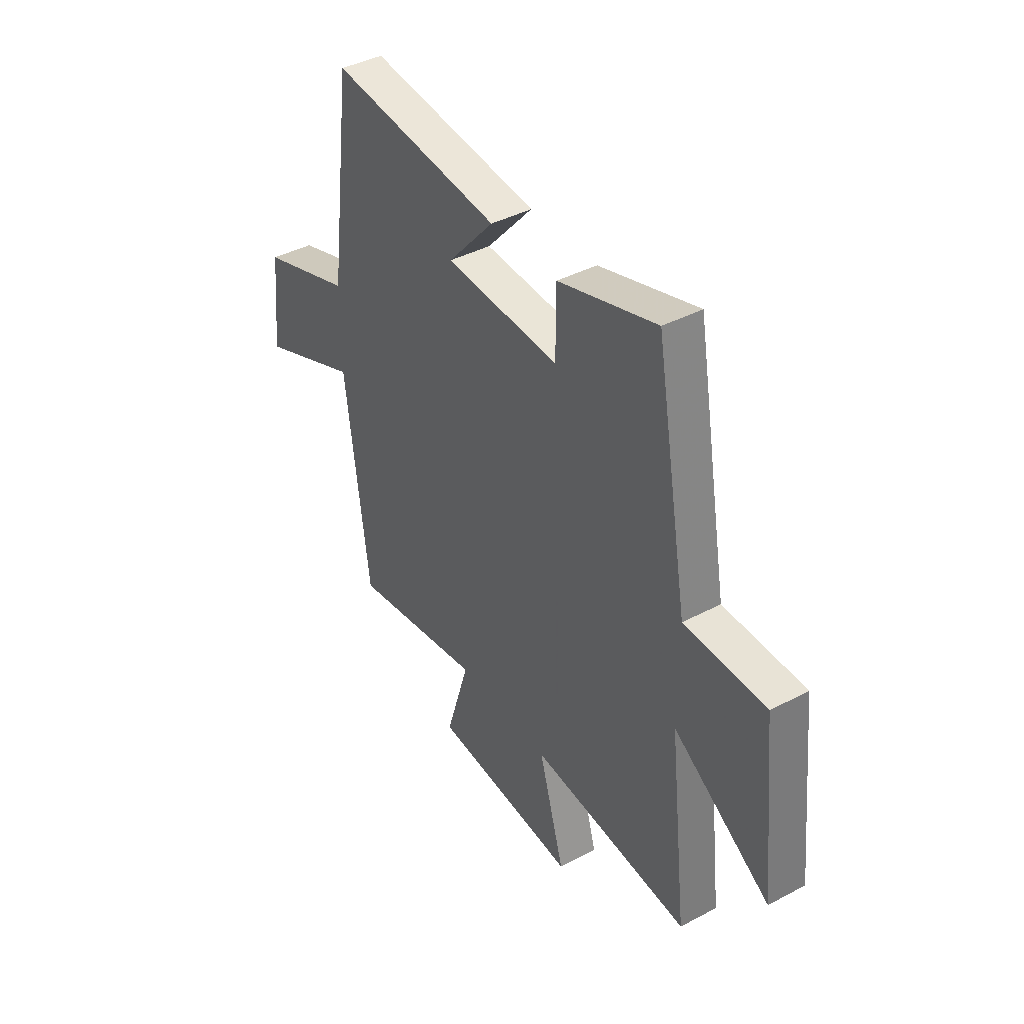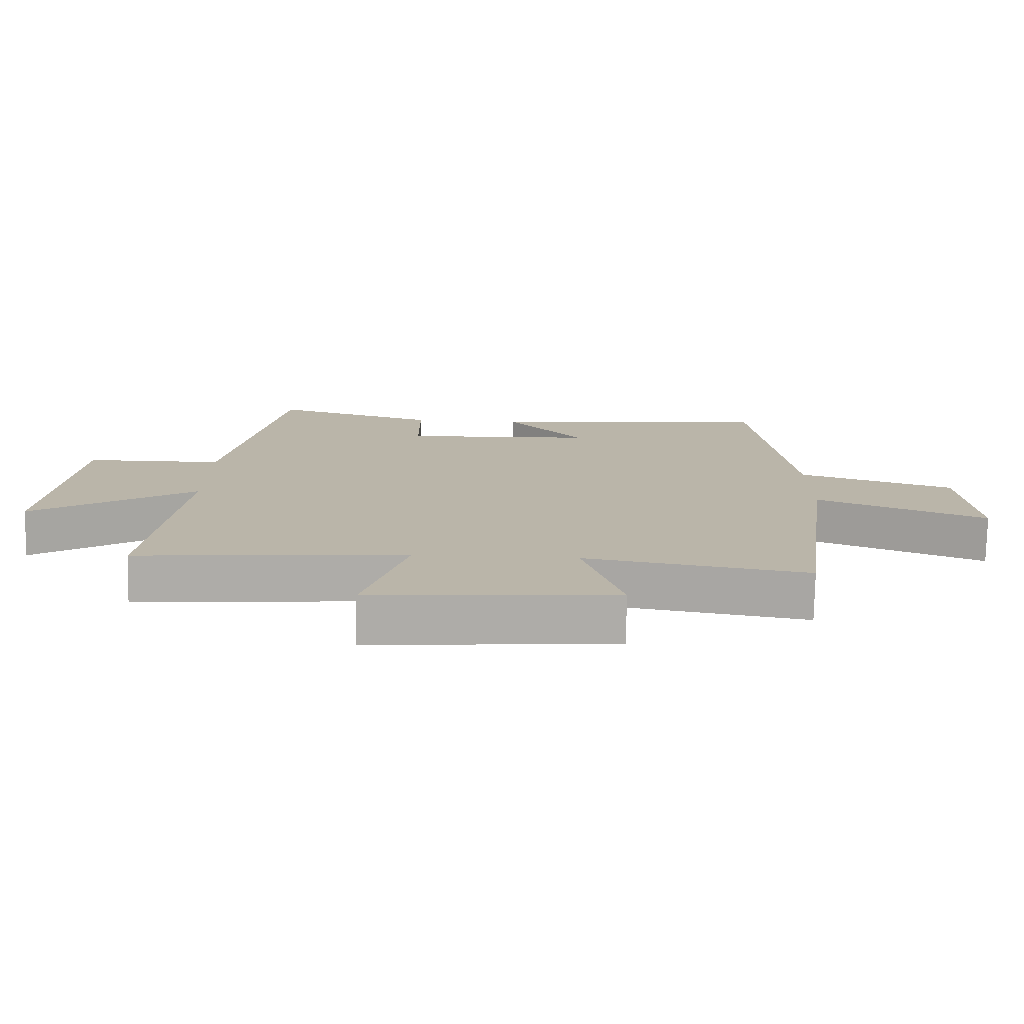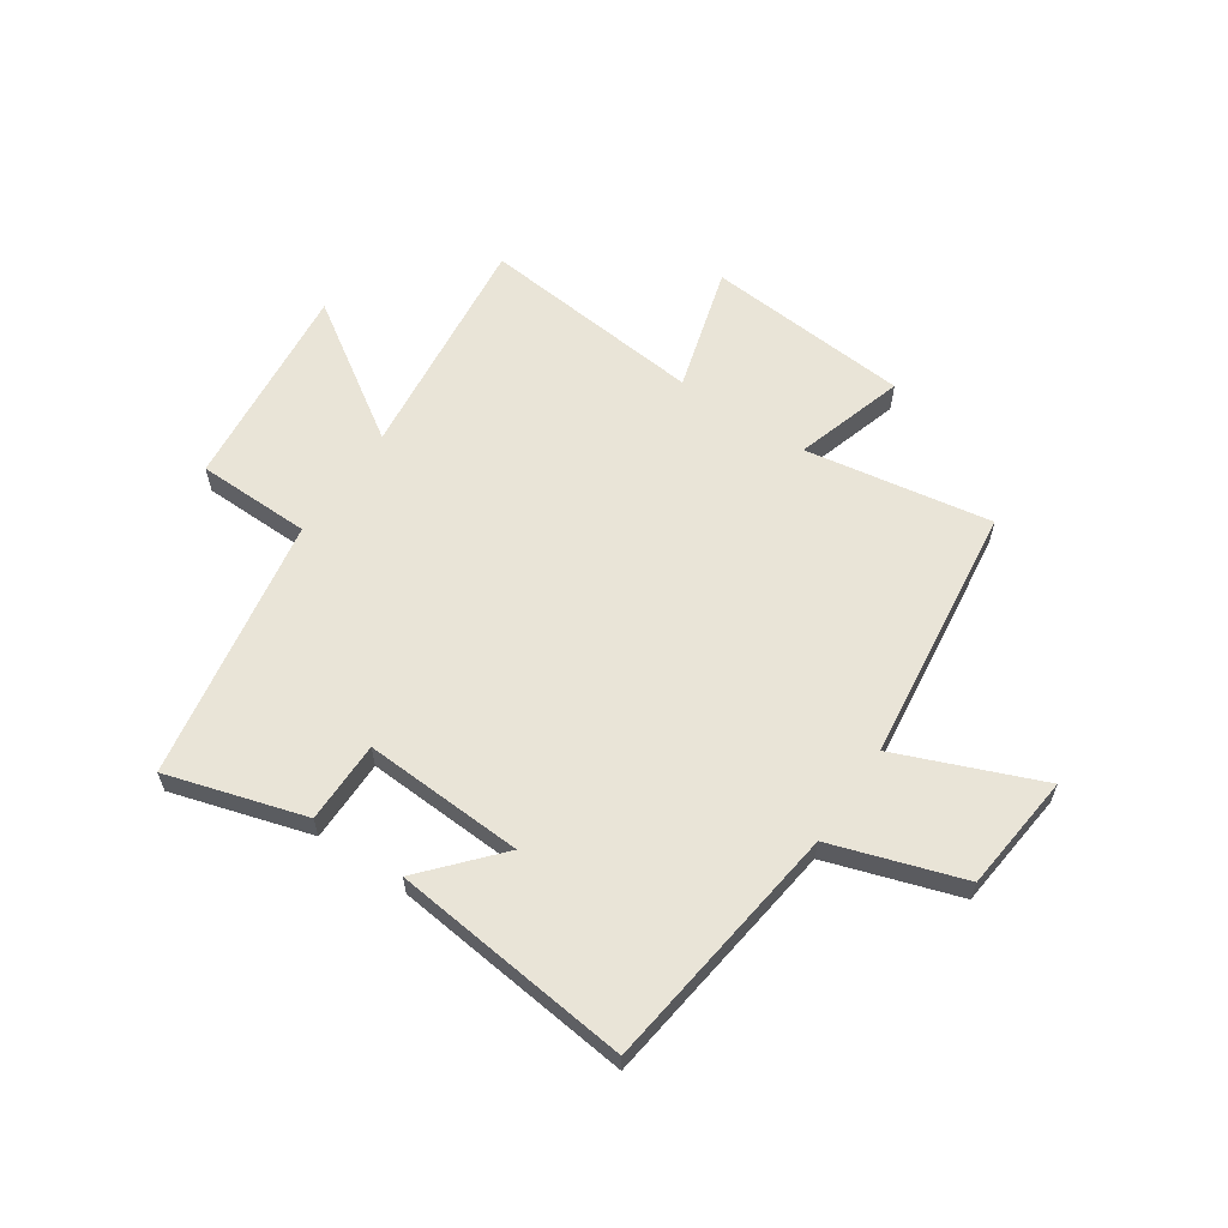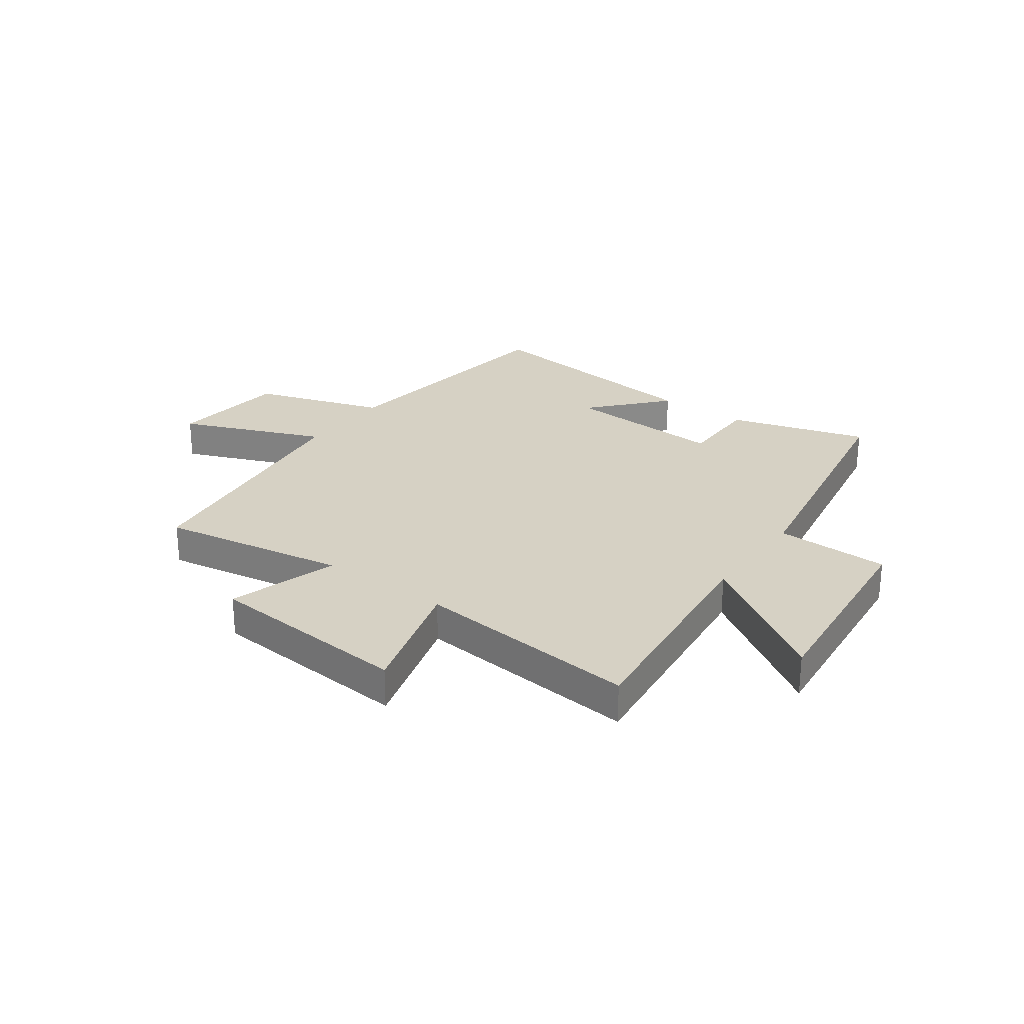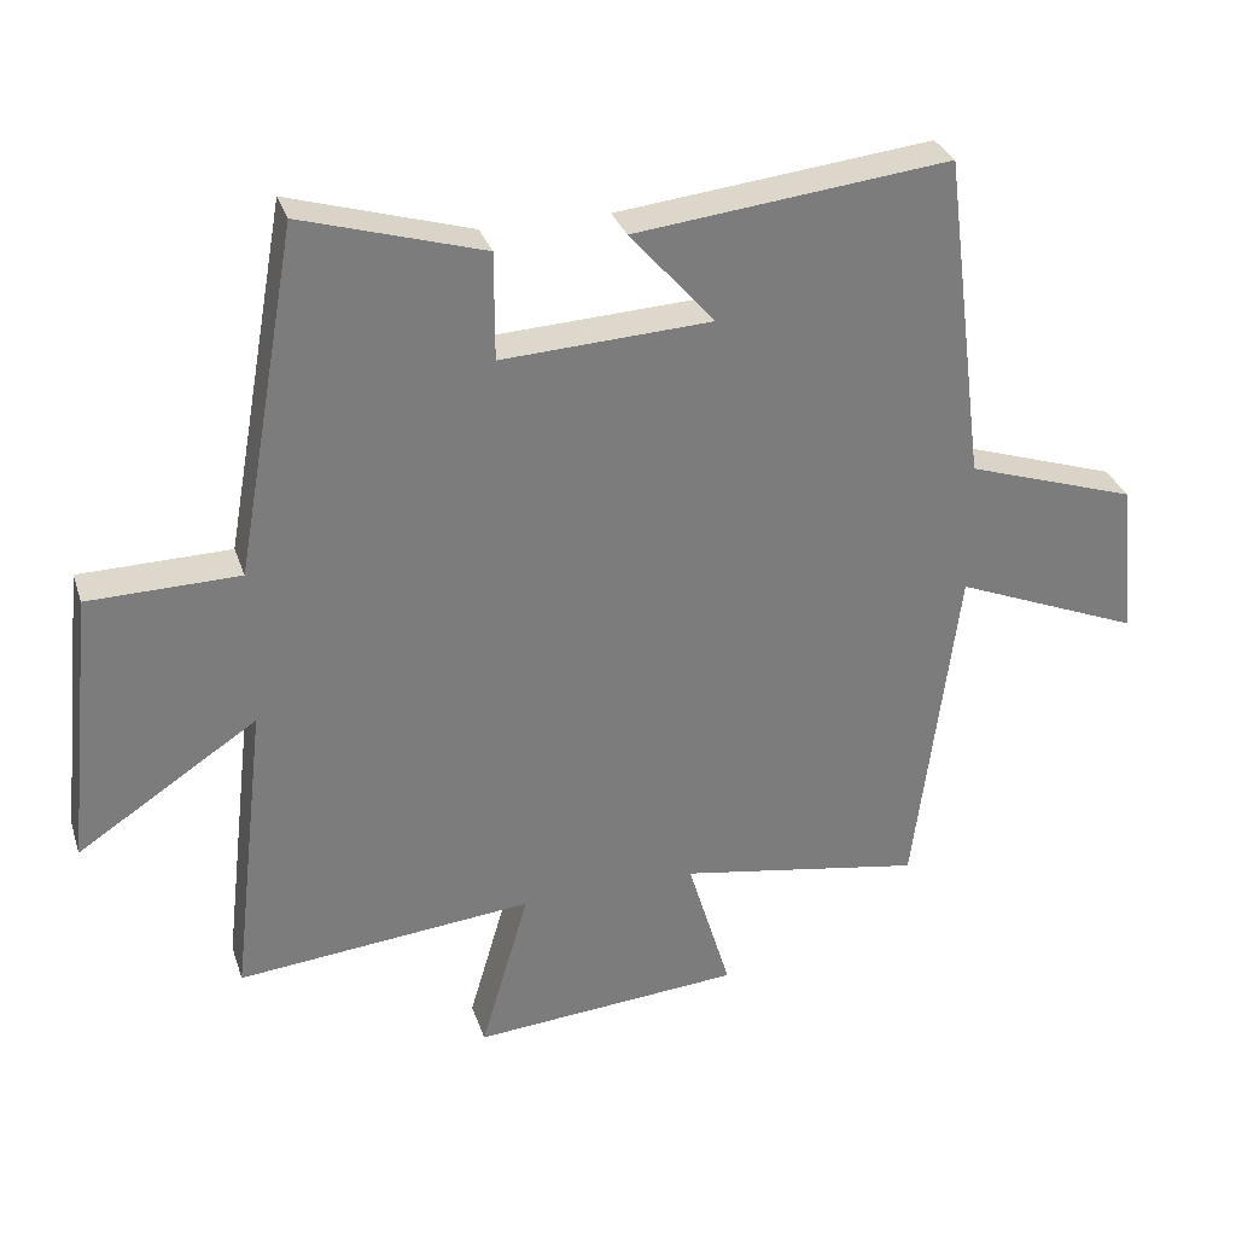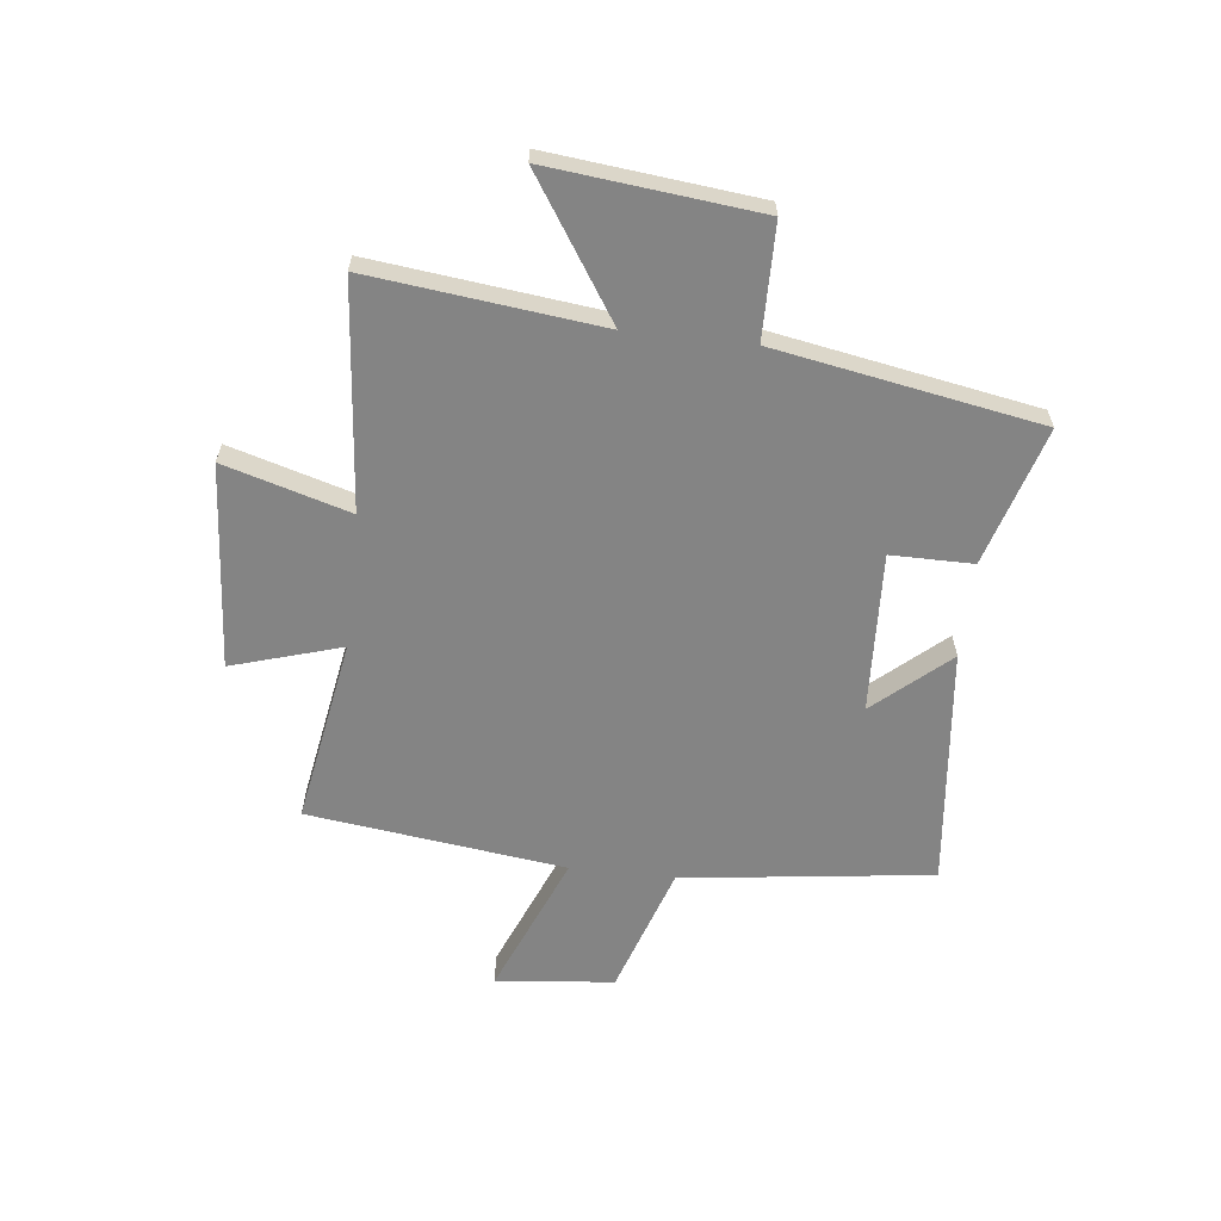
<metadata>
{"format":"obj","ext":"obj","renderer":"f3d","projection":"perspective","resolution":1024,"background":"white","views":[{"elev":40.9,"azim":-122.9,"up":"+Z"},{"elev":-76.5,"azim":-1.2,"up":"+Z"},{"elev":61.1,"azim":34.2,"up":"+Y"},{"elev":26.8,"azim":-143.9,"up":"+Y"},{"elev":31.3,"azim":-17.0,"up":"+Z"},{"elev":-61.4,"azim":-96.5,"up":"+Y"}]}
</metadata>
<code>
v 0.442 0.07 0.547
v 0.5 0.07 0.094
v 0.736 0.07 0.016
v 0.758 0.07 -0.198
v 0.5 0.07 -0.092
v 0.44 0.07 -0.558
v 0.103 0.07 -0.5
v 0.163 0.07 -0.698
v -0.207 0.07 -0.726
v -0.141 0.07 -0.5
v -0.548 0.07 -0.538
v -0.5 0.07 -0.122
v -0.747 0.07 -0.283
v -0.707 0.07 0.095
v -0.5 0.07 0.098
v -0.415 0.07 0.575
v -0.165 0.07 0.5
v -0.165 0.07 0.352
v 0.125 0.07 0.366
v 0.007 0.07 0.5
v 0.442 0 0.547
v 0.5 0 0.094
v 0.736 0 0.016
v 0.758 0 -0.198
v 0.5 0 -0.092
v 0.44 0 -0.558
v 0.103 0 -0.5
v 0.163 0 -0.698
v -0.207 0 -0.726
v -0.141 0 -0.5
v -0.548 0 -0.538
v -0.5 0 -0.122
v -0.747 0 -0.283
v -0.707 0 0.095
v -0.5 0 0.098
v -0.415 0 0.575
v -0.165 0 0.5
v -0.165 0 0.352
v 0.125 0 0.366
v 0.007 0 0.5
f 19 20 1 2
f 18 19 2
f 15 16 17 18
f 15 18 2
f 12 13 14 15
f 12 15 2 3
f 10 11 12
f 7 8 9 10
f 7 10 12
f 5 6 7 12
f 3 4 5
f 3 5 12
f 22 21 40 39
f 22 39 38
f 38 37 36 35
f 22 38 35
f 35 34 33 32
f 23 22 35 32
f 32 31 30
f 30 29 28 27
f 32 30 27
f 32 27 26 25
f 25 24 23
f 32 25 23
f 1 21 22 2
f 2 22 23 3
f 3 23 24 4
f 4 24 25 5
f 5 25 26 6
f 6 26 27 7
f 7 27 28 8
f 8 28 29 9
f 9 29 30 10
f 10 30 31 11
f 11 31 32 12
f 12 32 33 13
f 13 33 34 14
f 14 34 35 15
f 15 35 36 16
f 16 36 37 17
f 17 37 38 18
f 18 38 39 19
f 19 39 40 20
f 20 40 21 1

</code>
